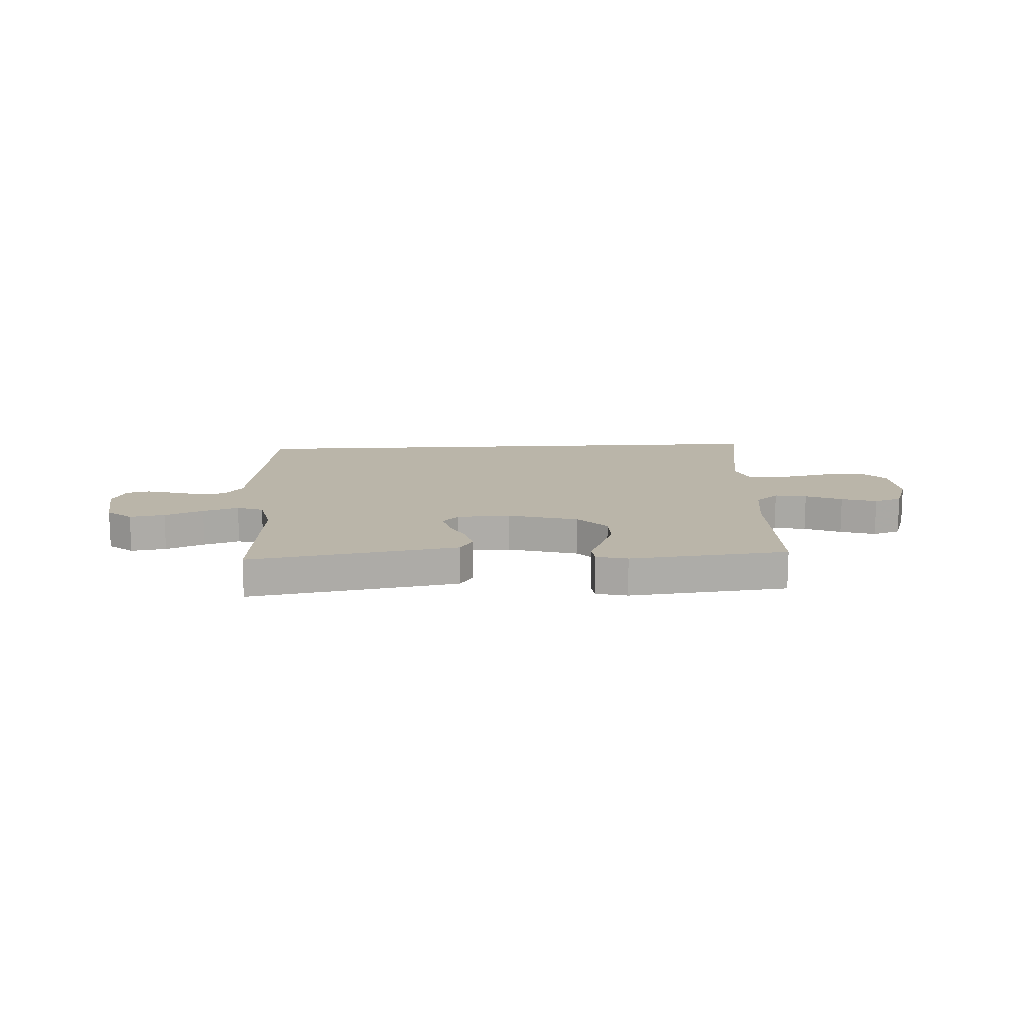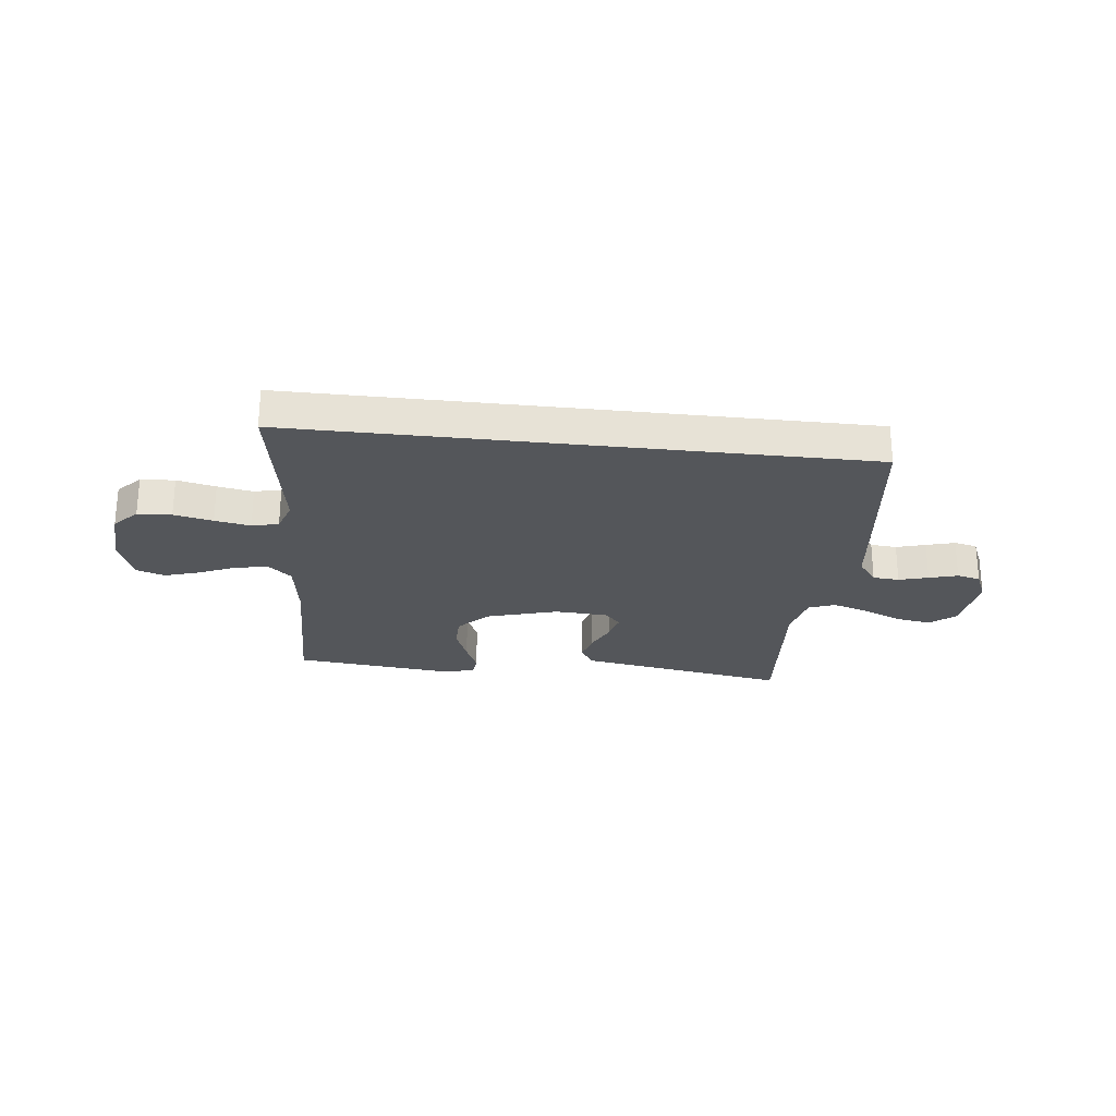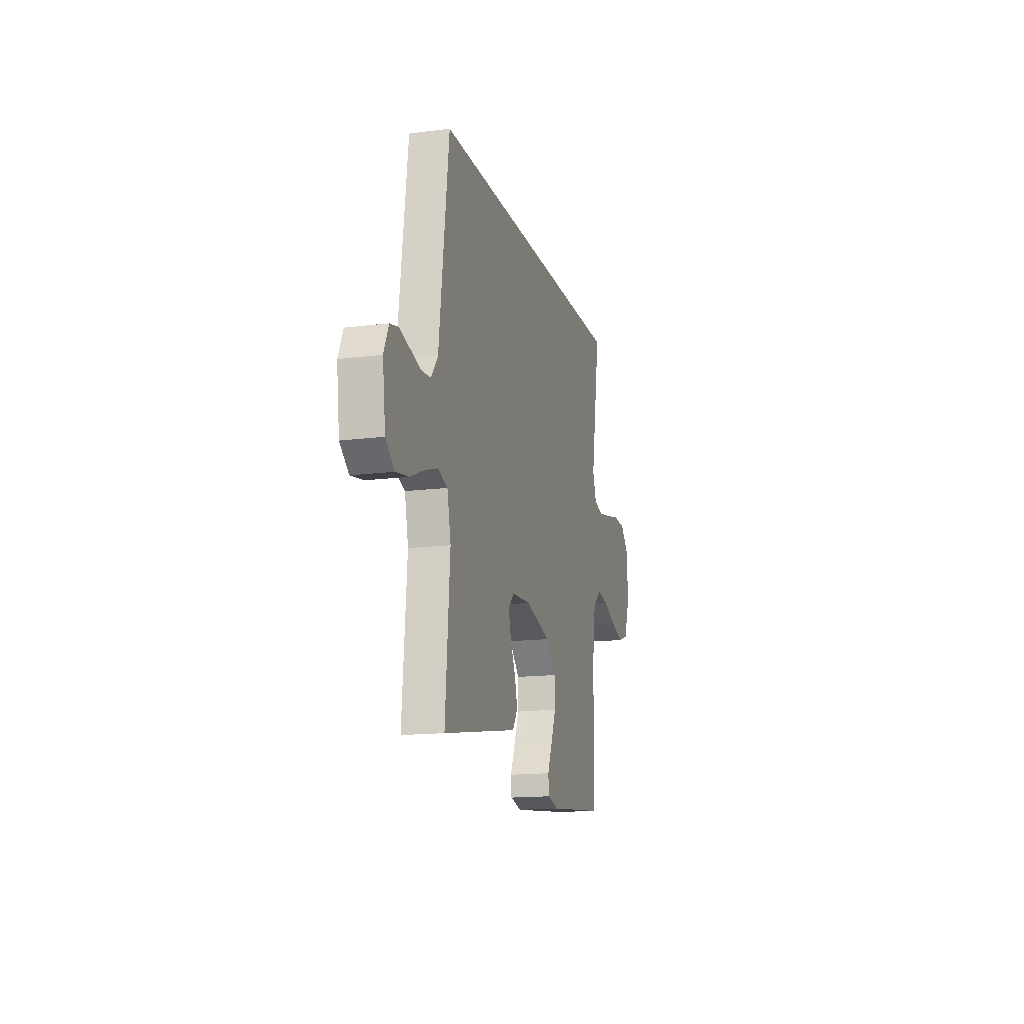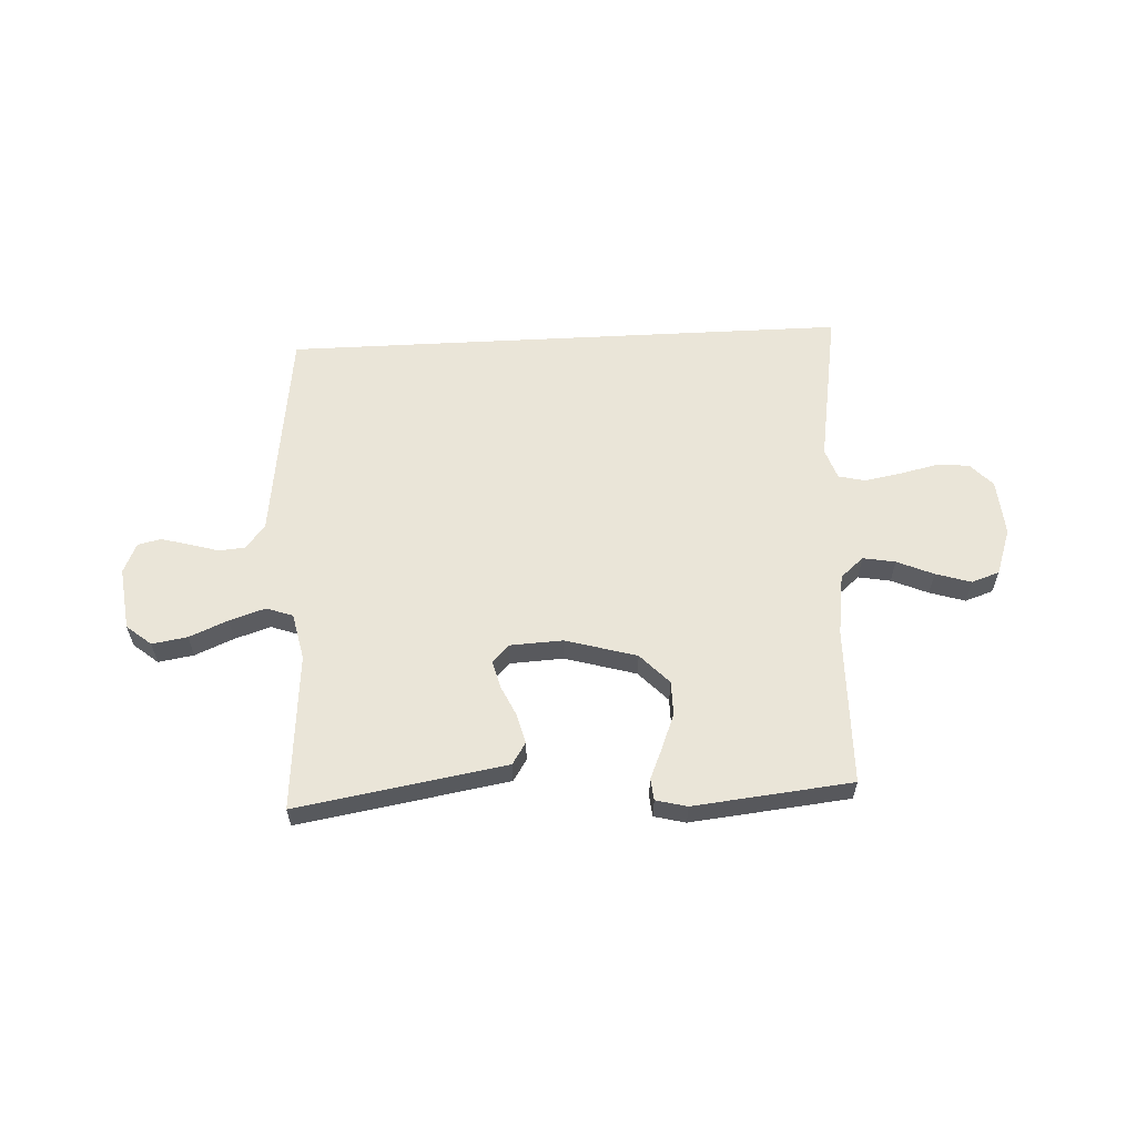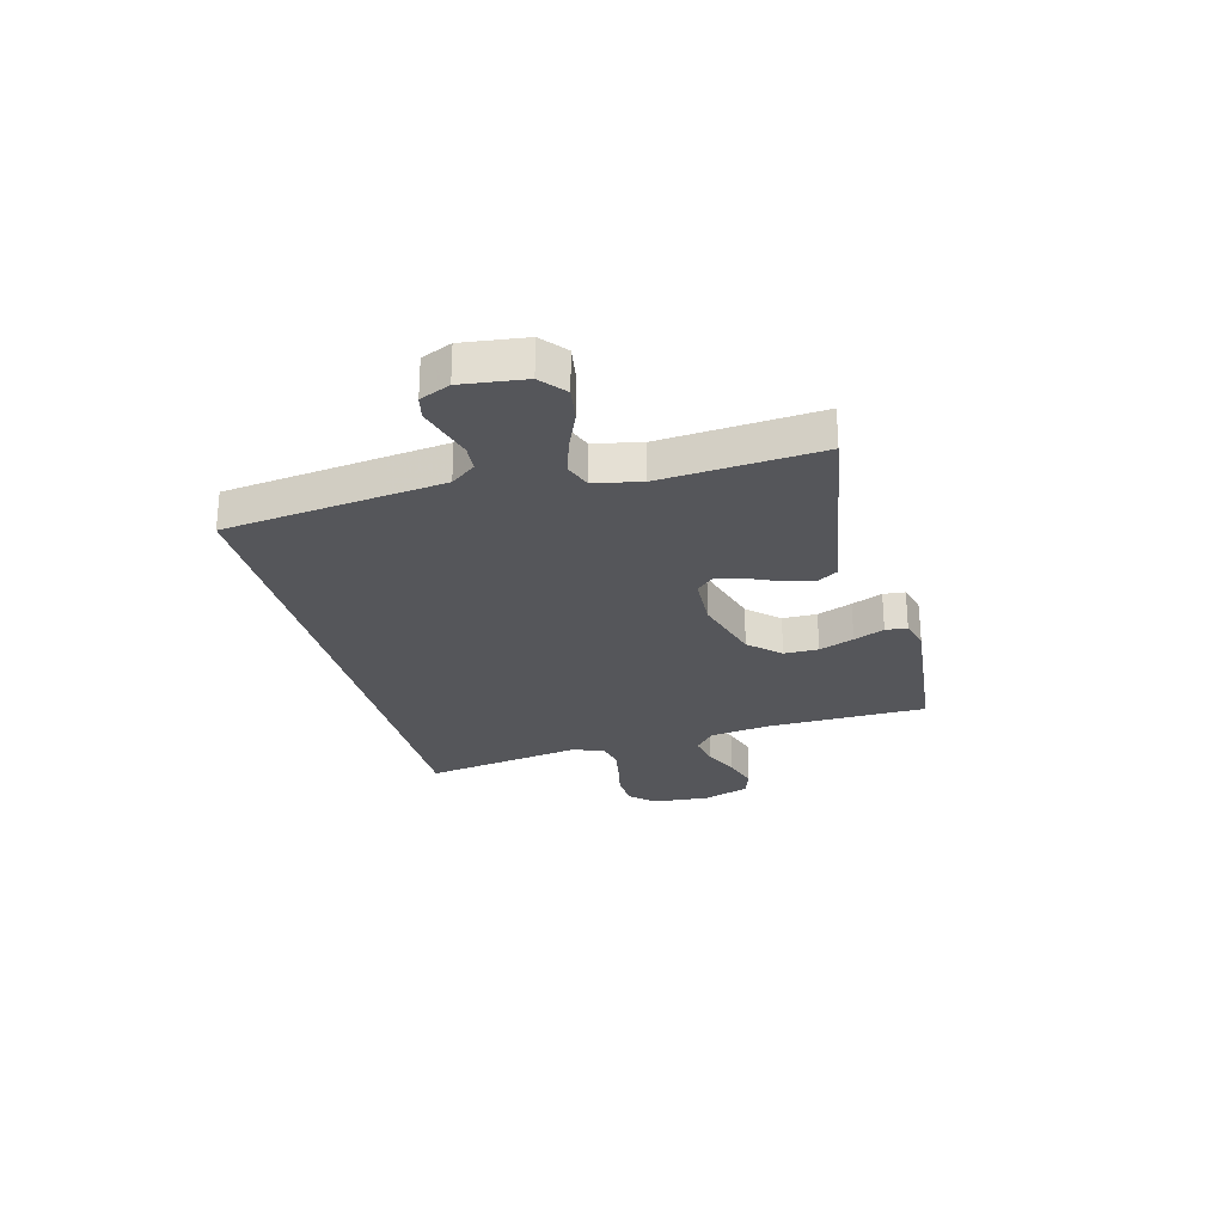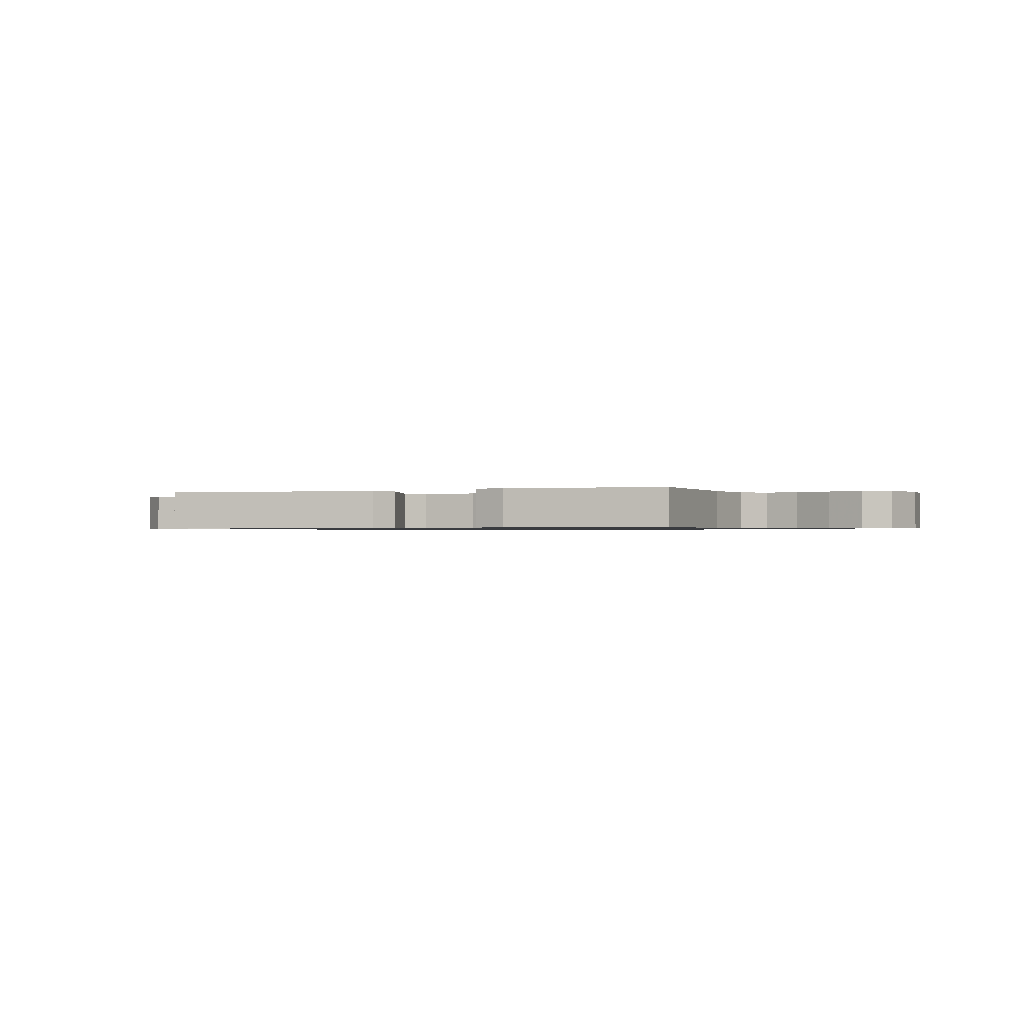
<metadata>
{"format":"obj","ext":"obj","renderer":"f3d","projection":"perspective","resolution":1024,"background":"white","views":[{"elev":13.6,"azim":176.8,"up":"+Y"},{"elev":-25.5,"azim":-6.6,"up":"+Y"},{"elev":-15.1,"azim":105.3,"up":"+Z"},{"elev":59.1,"azim":177.0,"up":"+Y"},{"elev":-26.1,"azim":104.8,"up":"+Y"},{"elev":-0.8,"azim":-158.7,"up":"+Y"}]}
</metadata>
<code>
v 0.5 0.07 -0.5
v 0.2 0.07 -0.45
v 0.104 0.07 -0.434
v 0.078 0.07 -0.393
v 0.092 0.07 -0.338
v 0.119 0.07 -0.28
v 0.132 0.07 -0.228
v 0.101 0.07 -0.195
v 0 0.07 -0.19
v -0.134 0.07 -0.229
v -0.188 0.07 -0.286
v -0.188 0.07 -0.351
v -0.162 0.07 -0.417
v -0.137 0.07 -0.475
v -0.141 0.07 -0.516
v -0.2 0.07 -0.531
v -0.5 0.07 -0.5
v -0.506 0.07 -0.2
v -0.523 0.07 -0.082
v -0.567 0.07 -0.044
v -0.628 0.07 -0.055
v -0.697 0.07 -0.085
v -0.764 0.07 -0.106
v -0.817 0.07 -0.088
v -0.848 0.07 0
v -0.84 0.07 0.108
v -0.798 0.07 0.153
v -0.734 0.07 0.157
v -0.661 0.07 0.141
v -0.594 0.07 0.129
v -0.544 0.07 0.141
v -0.524 0.07 0.2
v -0.574 0.07 0.5
v 0.499 0.07 0.5
v 0.537 0.07 0.2
v 0.551 0.07 0.087
v 0.587 0.07 0.04
v 0.637 0.07 0.036
v 0.692 0.07 0.052
v 0.746 0.07 0.067
v 0.79 0.07 0.057
v 0.815 0.07 0
v 0.8 0.07 -0.119
v 0.753 0.07 -0.158
v 0.686 0.07 -0.147
v 0.613 0.07 -0.116
v 0.545 0.07 -0.094
v 0.495 0.07 -0.112
v 0.476 0.07 -0.2
v 0.5 0 -0.5
v 0.2 0 -0.45
v 0.104 0 -0.434
v 0.078 0 -0.393
v 0.092 0 -0.338
v 0.119 0 -0.28
v 0.132 0 -0.228
v 0.101 0 -0.195
v 0 0 -0.19
v -0.134 0 -0.229
v -0.188 0 -0.286
v -0.188 0 -0.351
v -0.162 0 -0.417
v -0.137 0 -0.475
v -0.141 0 -0.516
v -0.2 0 -0.531
v -0.5 0 -0.5
v -0.506 0 -0.2
v -0.523 0 -0.082
v -0.567 0 -0.044
v -0.628 0 -0.055
v -0.697 0 -0.085
v -0.764 0 -0.106
v -0.817 0 -0.088
v -0.848 0 0
v -0.84 0 0.108
v -0.798 0 0.153
v -0.734 0 0.157
v -0.661 0 0.141
v -0.594 0 0.129
v -0.544 0 0.141
v -0.524 0 0.2
v -0.574 0 0.5
v 0.499 0 0.5
v 0.537 0 0.2
v 0.551 0 0.087
v 0.587 0 0.04
v 0.637 0 0.036
v 0.692 0 0.052
v 0.746 0 0.067
v 0.79 0 0.057
v 0.815 0 0
v 0.8 0 -0.119
v 0.753 0 -0.158
v 0.686 0 -0.147
v 0.613 0 -0.116
v 0.545 0 -0.094
v 0.495 0 -0.112
v 0.476 0 -0.2
f 44 45 46
f 43 44 46
f 42 43 46
f 41 42 46
f 40 41 46
f 39 40 46
f 38 39 46
f 37 38 46 47
f 36 37 47 48
f 35 36 48
f 34 35 48
f 33 34 48
f 32 33 48
f 27 28 29
f 26 27 29
f 25 26 29
f 24 25 29
f 23 24 29
f 22 23 29
f 21 22 29
f 20 21 29 30
f 19 20 30 31
f 16 17 18
f 15 16 18
f 14 15 18
f 13 14 18
f 19 31 32
f 18 19 32
f 13 18 32
f 12 13 32
f 4 5 6
f 3 4 6
f 2 3 6
f 1 2 6
f 49 1 6
f 49 6 7
f 48 49 7 8
f 32 48 8 9
f 11 12 32
f 10 11 32
f 9 10 32
f 95 94 93
f 95 93 92
f 95 92 91
f 95 91 90
f 95 90 89
f 95 89 88
f 95 88 87
f 96 95 87 86
f 97 96 86 85
f 97 85 84
f 97 84 83
f 97 83 82
f 97 82 81
f 78 77 76
f 78 76 75
f 78 75 74
f 78 74 73
f 78 73 72
f 78 72 71
f 78 71 70
f 79 78 70 69
f 80 79 69 68
f 67 66 65
f 67 65 64
f 67 64 63
f 67 63 62
f 81 80 68
f 81 68 67
f 81 67 62
f 81 62 61
f 55 54 53
f 55 53 52
f 55 52 51
f 55 51 50
f 55 50 98
f 56 55 98
f 57 56 98 97
f 58 57 97 81
f 81 61 60
f 81 60 59
f 81 59 58
f 1 50 51 2
f 2 51 52 3
f 3 52 53 4
f 4 53 54 5
f 5 54 55 6
f 6 55 56 7
f 7 56 57 8
f 8 57 58 9
f 9 58 59 10
f 10 59 60 11
f 11 60 61 12
f 12 61 62 13
f 13 62 63 14
f 14 63 64 15
f 15 64 65 16
f 16 65 66 17
f 17 66 67 18
f 18 67 68 19
f 19 68 69 20
f 20 69 70 21
f 21 70 71 22
f 22 71 72 23
f 23 72 73 24
f 24 73 74 25
f 25 74 75 26
f 26 75 76 27
f 27 76 77 28
f 28 77 78 29
f 29 78 79 30
f 30 79 80 31
f 31 80 81 32
f 32 81 82 33
f 33 82 83 34
f 34 83 84 35
f 35 84 85 36
f 36 85 86 37
f 37 86 87 38
f 38 87 88 39
f 39 88 89 40
f 40 89 90 41
f 41 90 91 42
f 42 91 92 43
f 43 92 93 44
f 44 93 94 45
f 45 94 95 46
f 46 95 96 47
f 47 96 97 48
f 48 97 98 49
f 49 98 50 1

</code>
